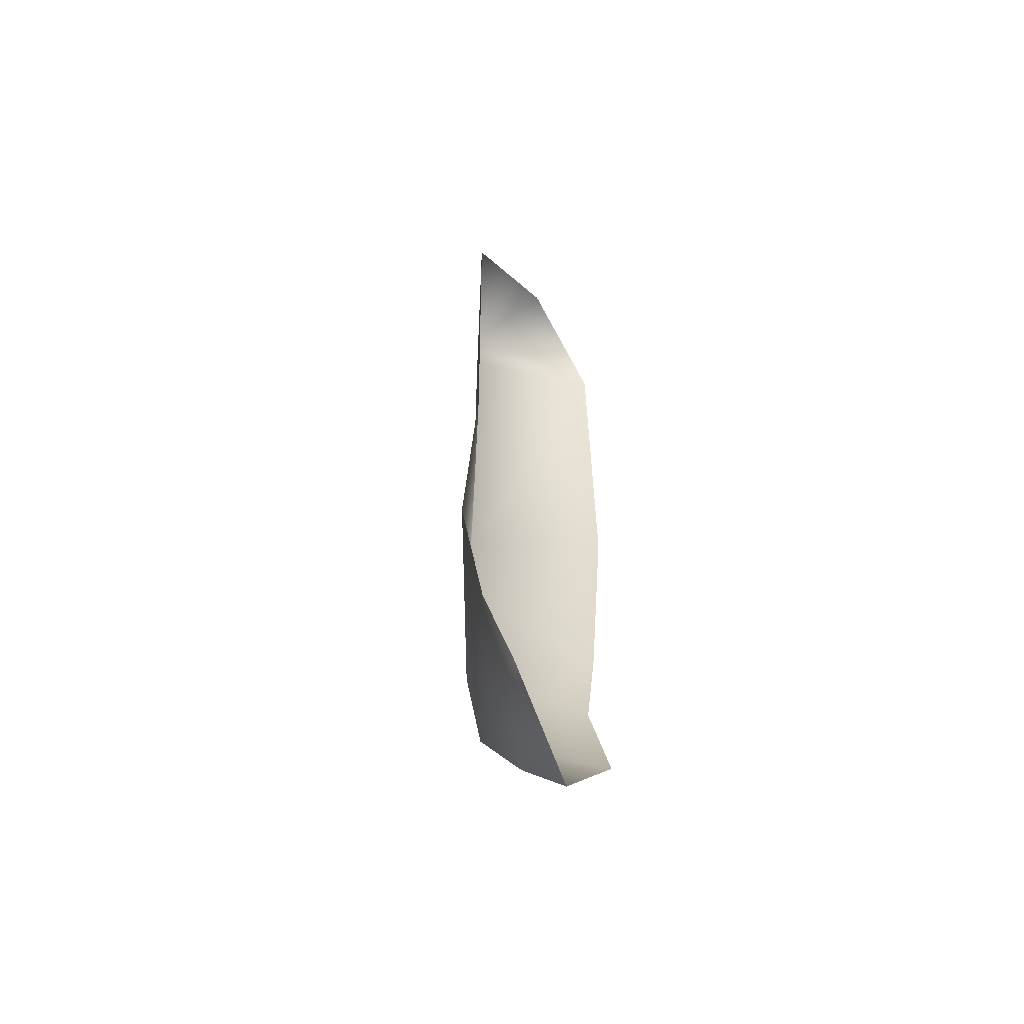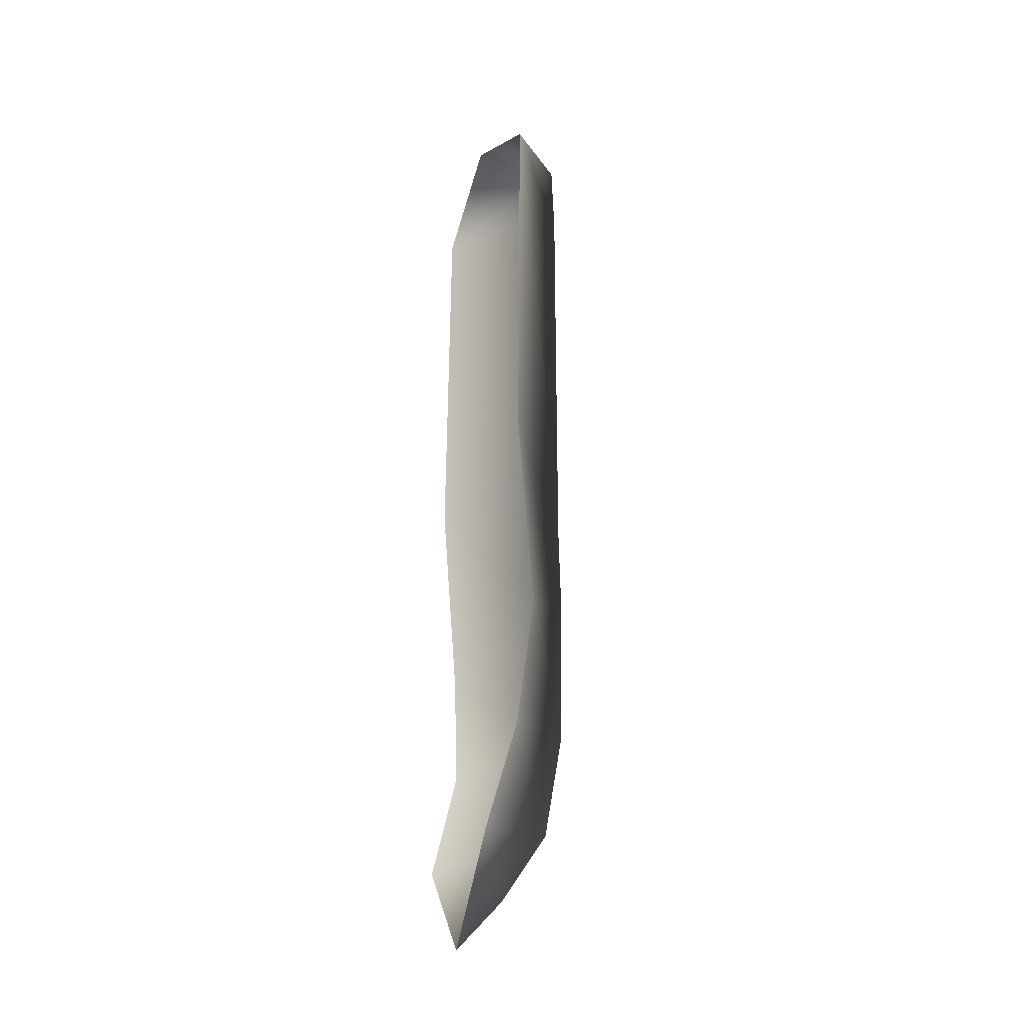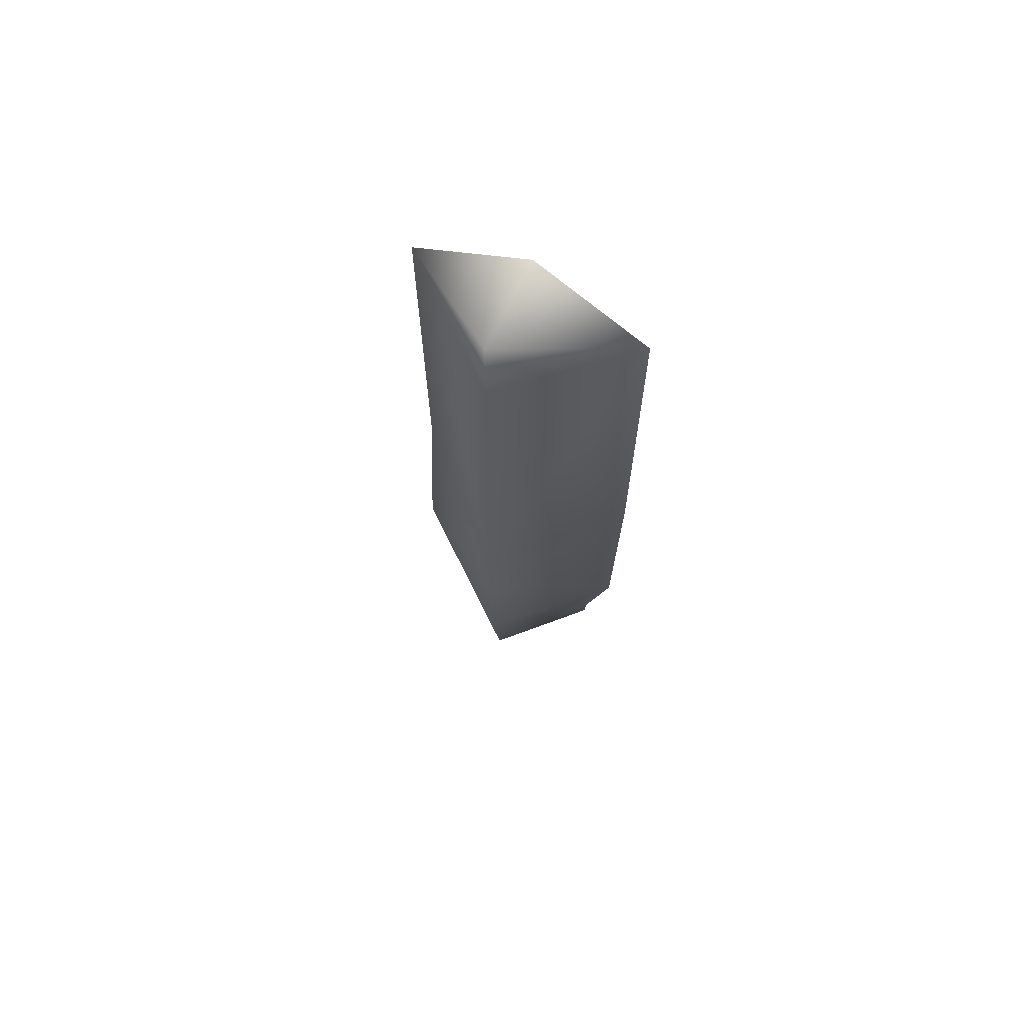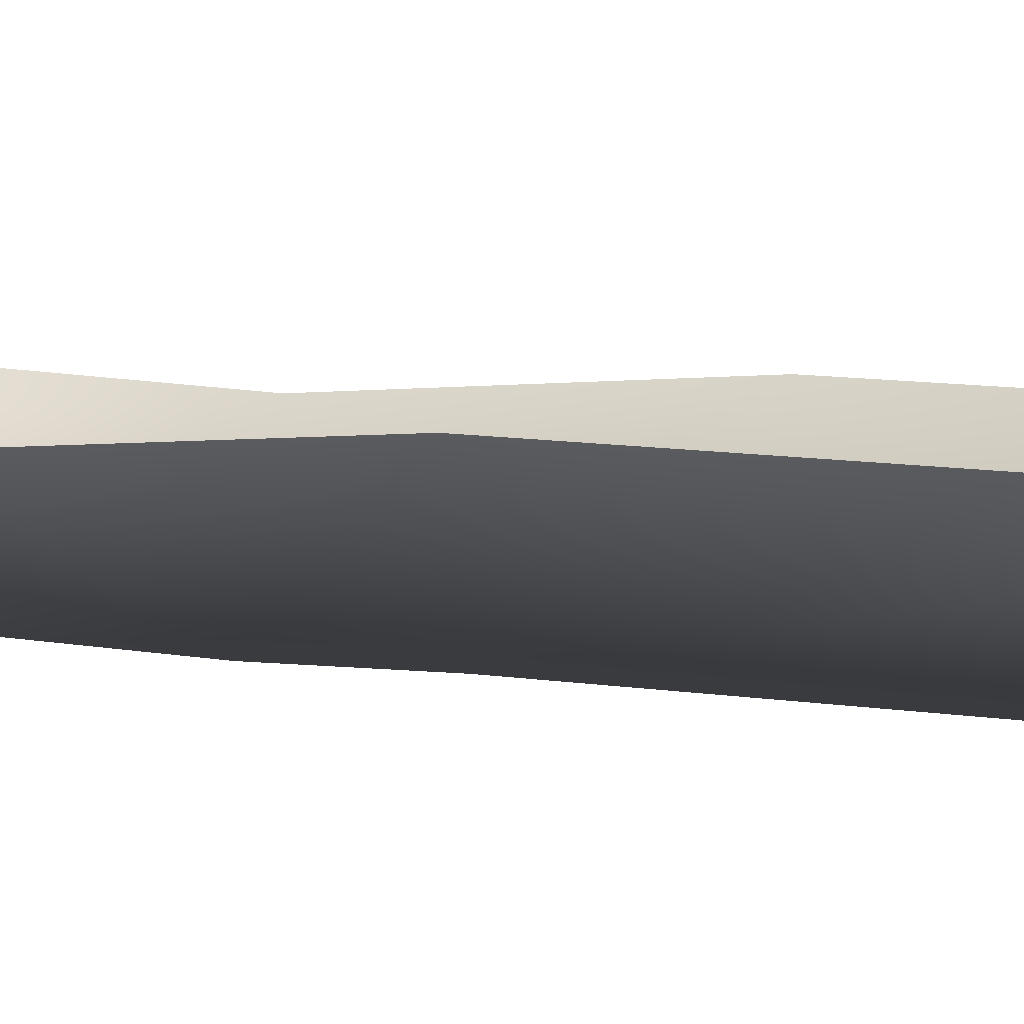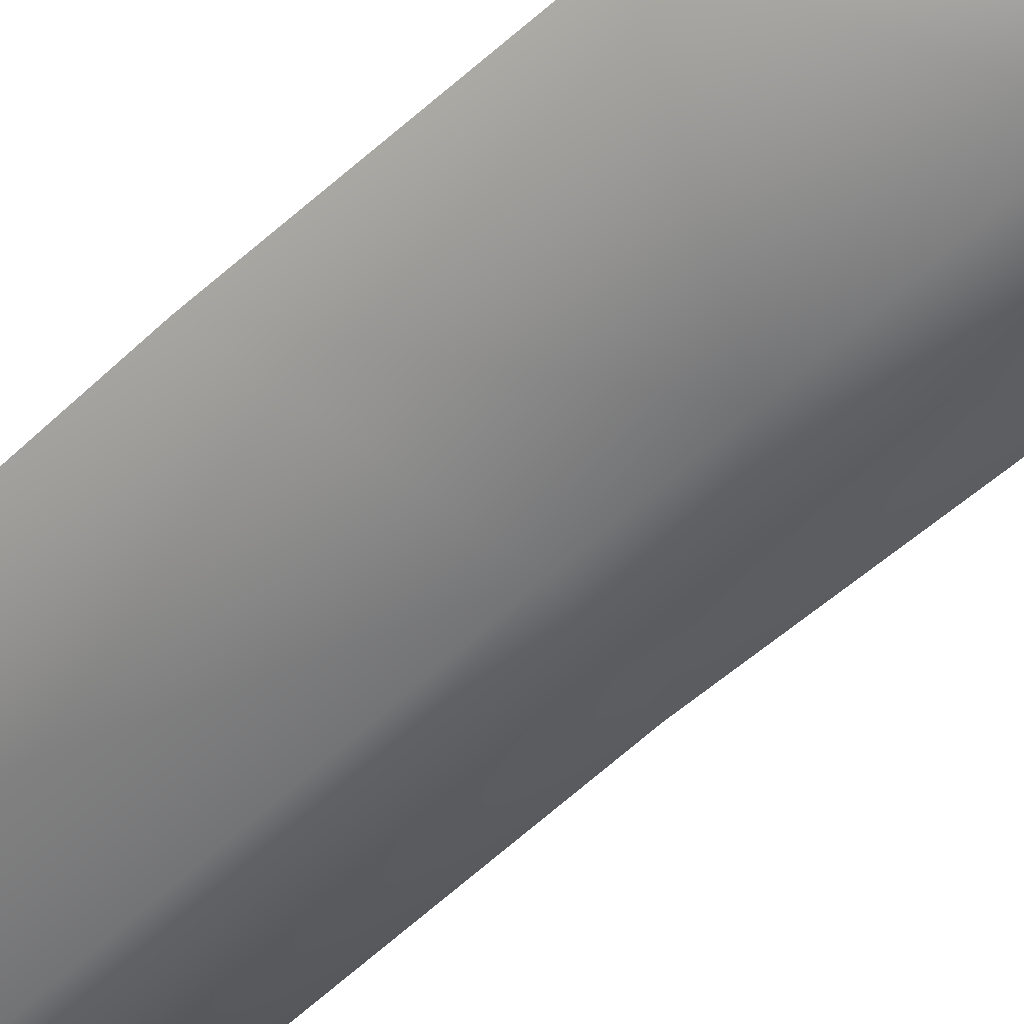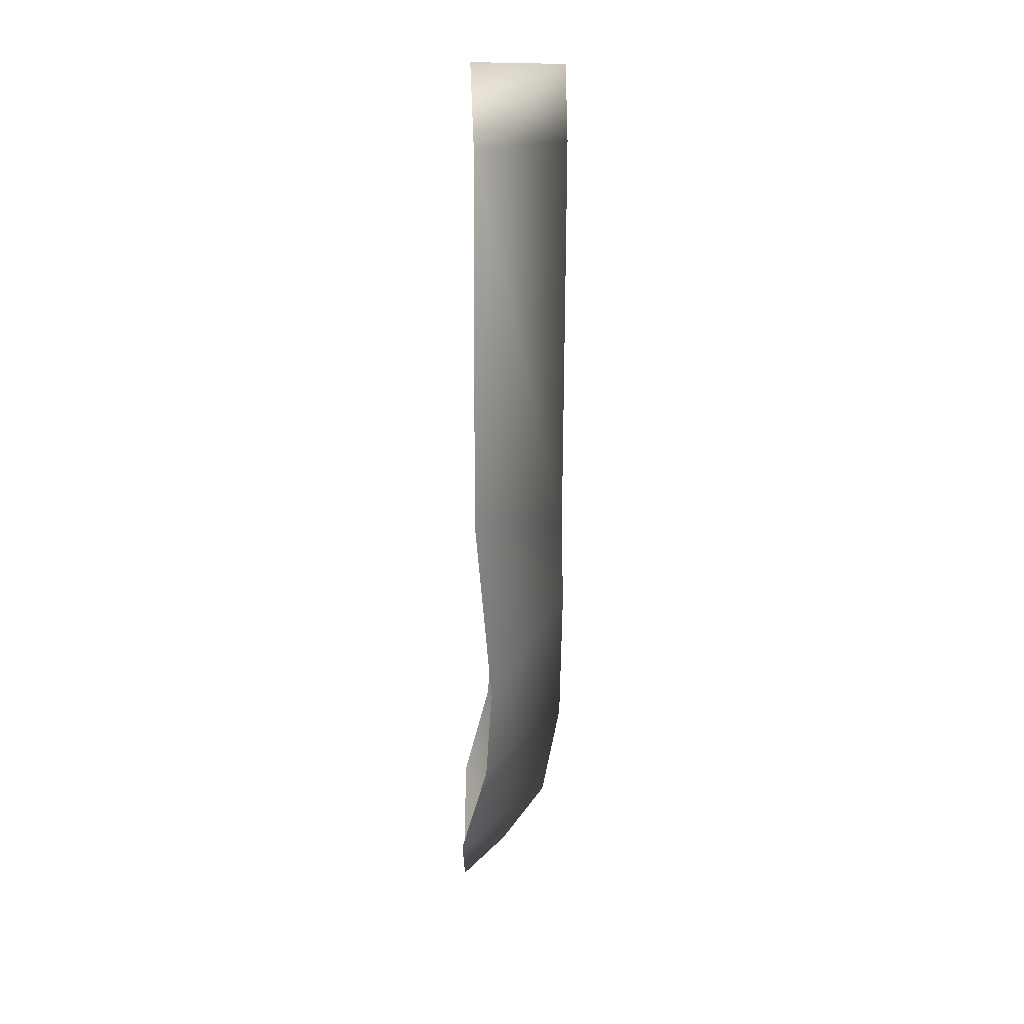
<metadata>
{"format":"obj","ext":"obj","renderer":"f3d","projection":"perspective","resolution":1024,"background":"white","views":[{"elev":-57.5,"azim":125.4,"up":"+Z"},{"elev":-28.8,"azim":-111.3,"up":"+Z"},{"elev":68.4,"azim":25.7,"up":"+Z"},{"elev":6.5,"azim":-59.4,"up":"+Y"},{"elev":-56.5,"azim":134.9,"up":"+Y"},{"elev":26.1,"azim":-90.0,"up":"+Z"}]}
</metadata>
<code>
v -0.3451 7.127 -50.93
v 10.3 7.129 -37.68
v -0.3451 0.6986 -43.68
v -0.3451 -5.623 -33.93
v 11.7 3.27 -22.93
v -0.3451 -8.194 -19.18
v 15.54 2.306 -6.426
v -0.3451 -8.515 1.074
v 15.54 4.556 21.82
v -0.3451 -8.194 13.82
v 15.54 4.17 75.07
v -0.3451 -8.259 72.32
v -0.3451 -7.859 82.72
v -0.3451 4.891 82.97
v -10.99 7.129 -37.68
v -12.39 3.27 -22.93
v -16.23 2.306 -6.426
v -16.23 4.556 21.82
v -16.23 4.17 75.07
g hull
f 1 2 3
f 3 2 4
f 4 5 6
f 2 5 4
f 7 8 6
f 5 7 6
f 9 10 8
f 7 9 8
f 11 12 10
f 9 11 10
f 12 11 13
f 14 13 11
f 3 15 1
f 4 15 3
f 6 16 4
f 4 16 15
f 6 8 17
f 6 17 16
f 8 10 18
f 8 18 17
f 10 12 19
f 10 19 18
f 13 19 12
f 19 13 14

</code>
